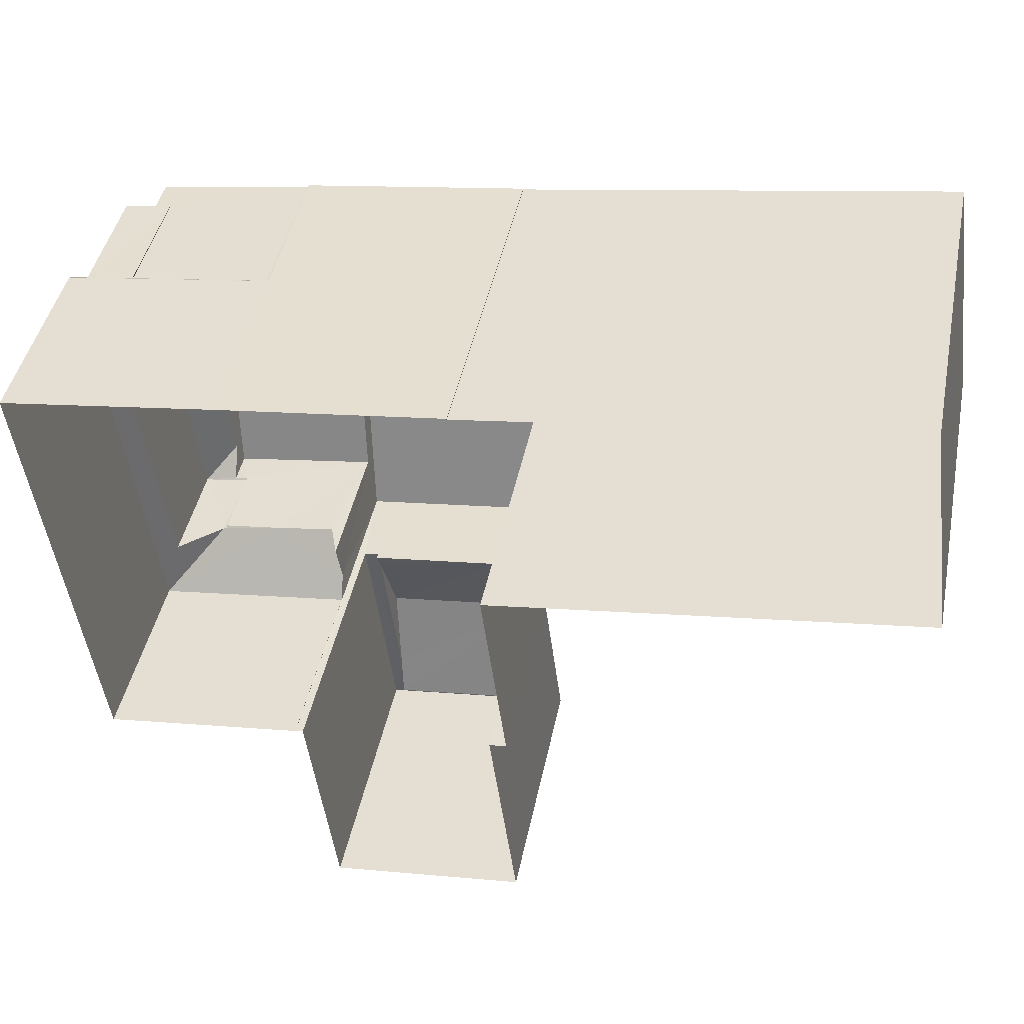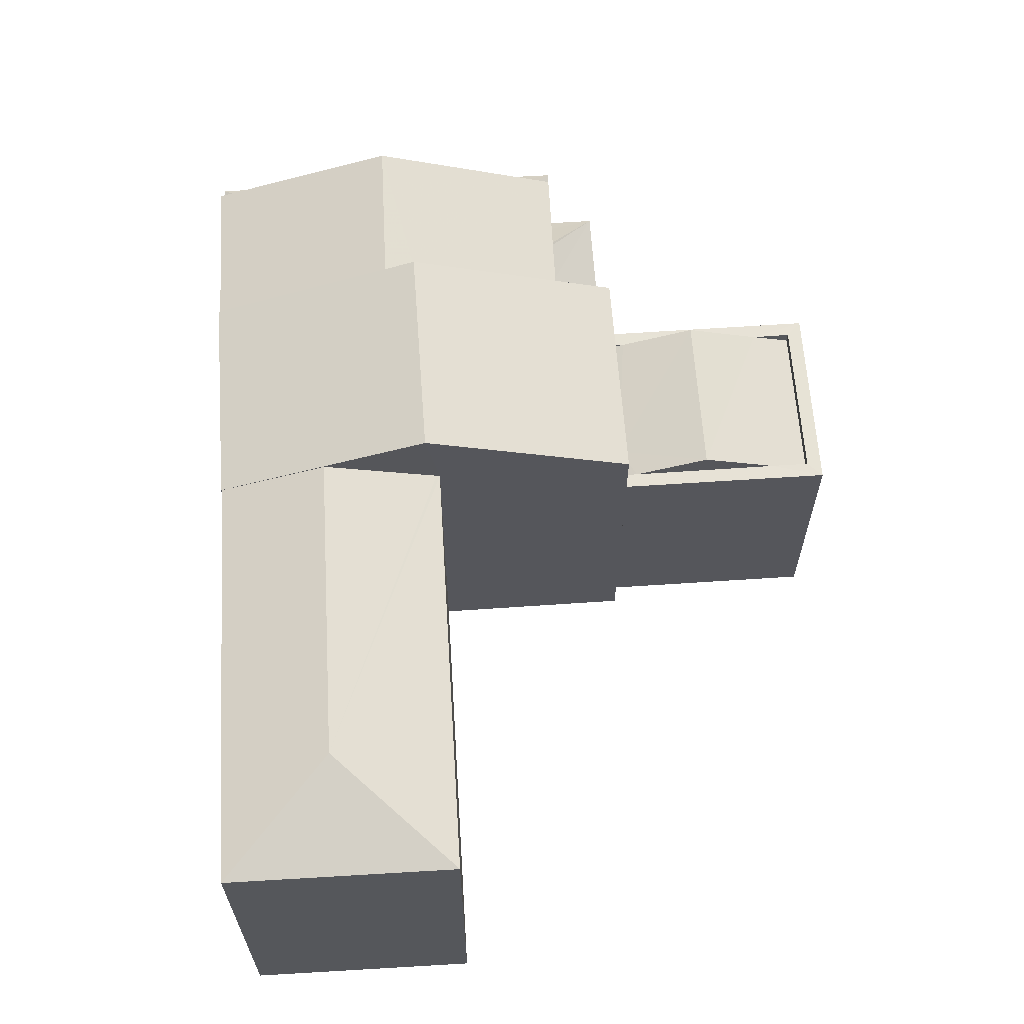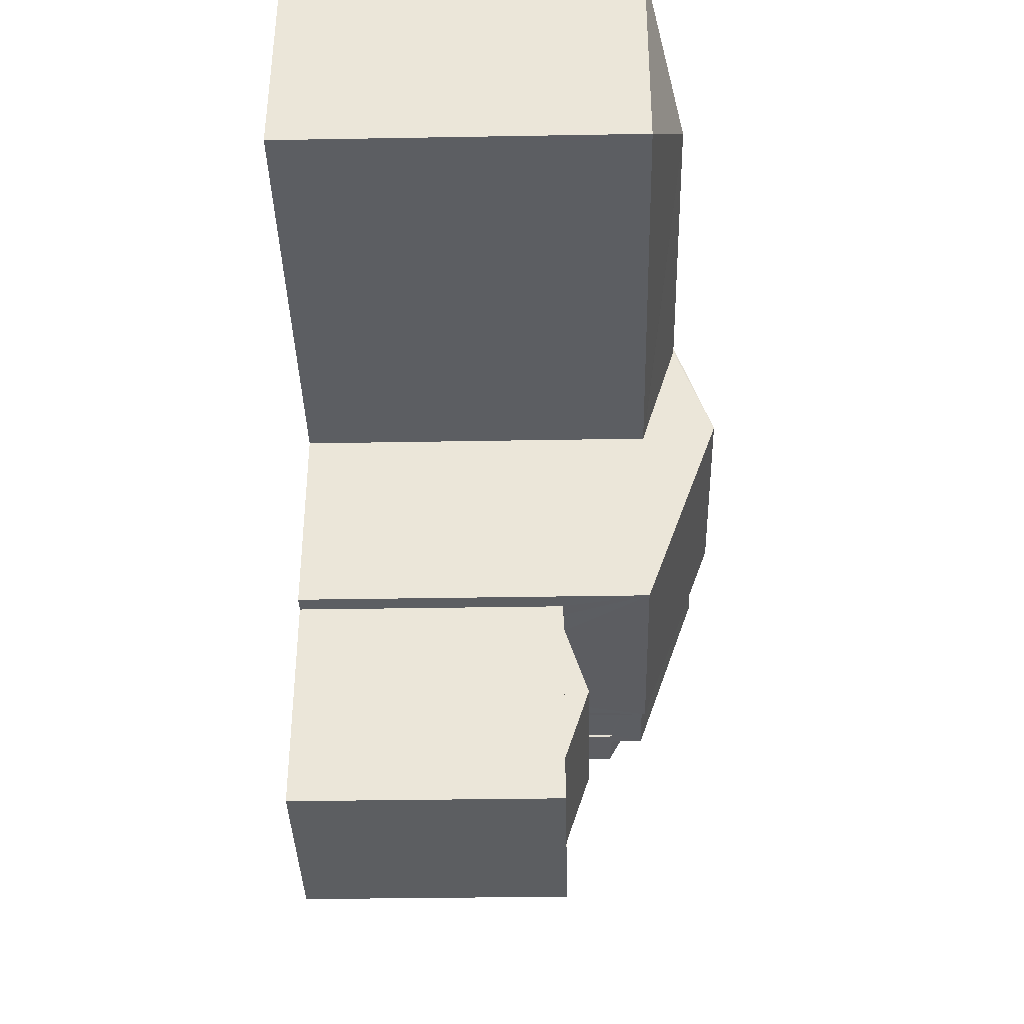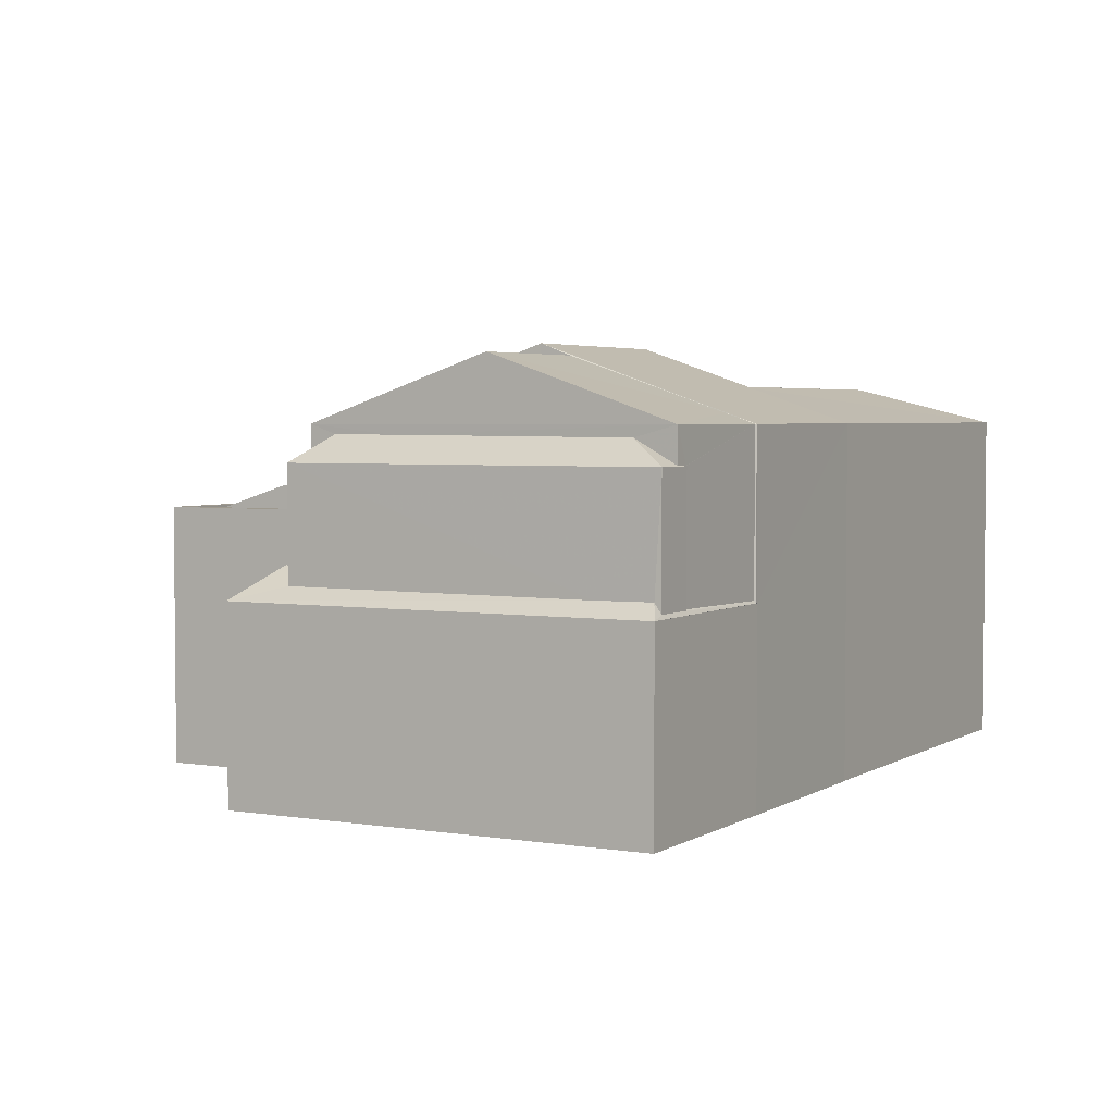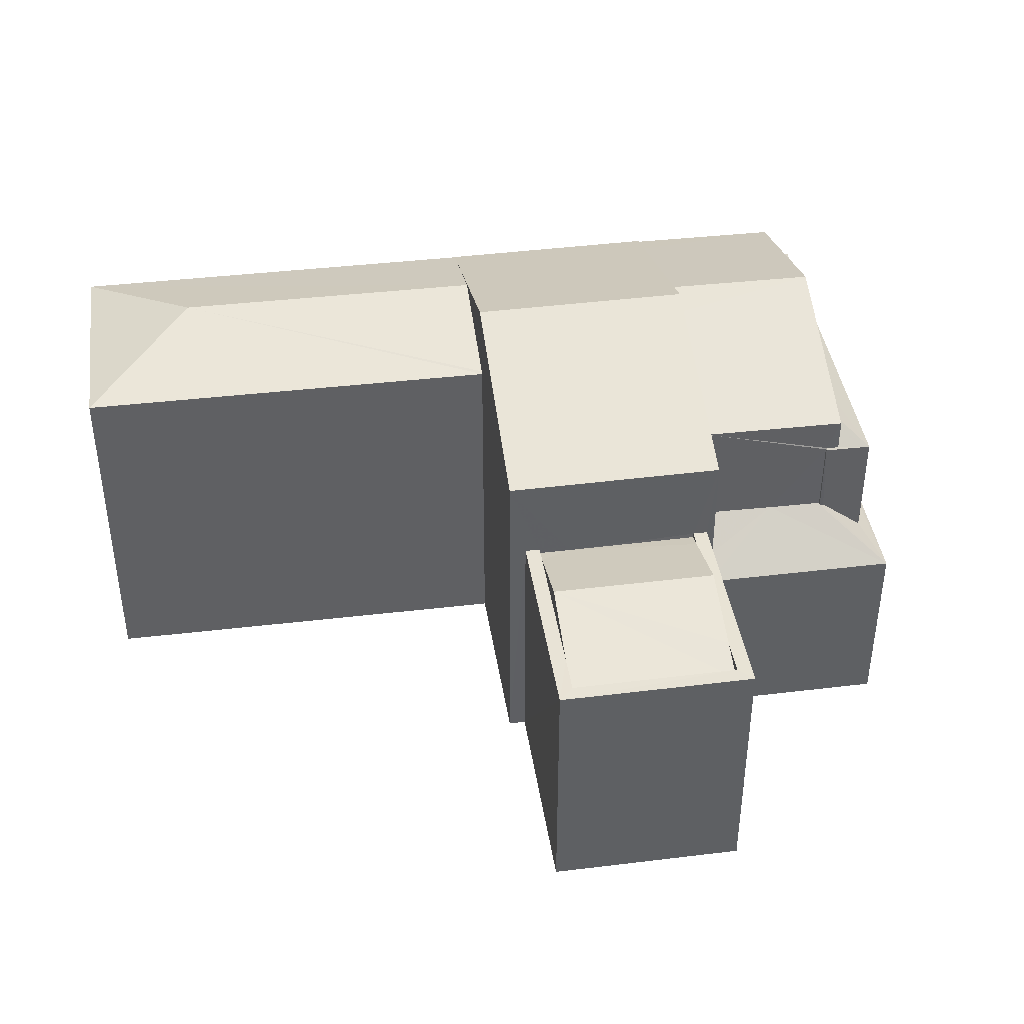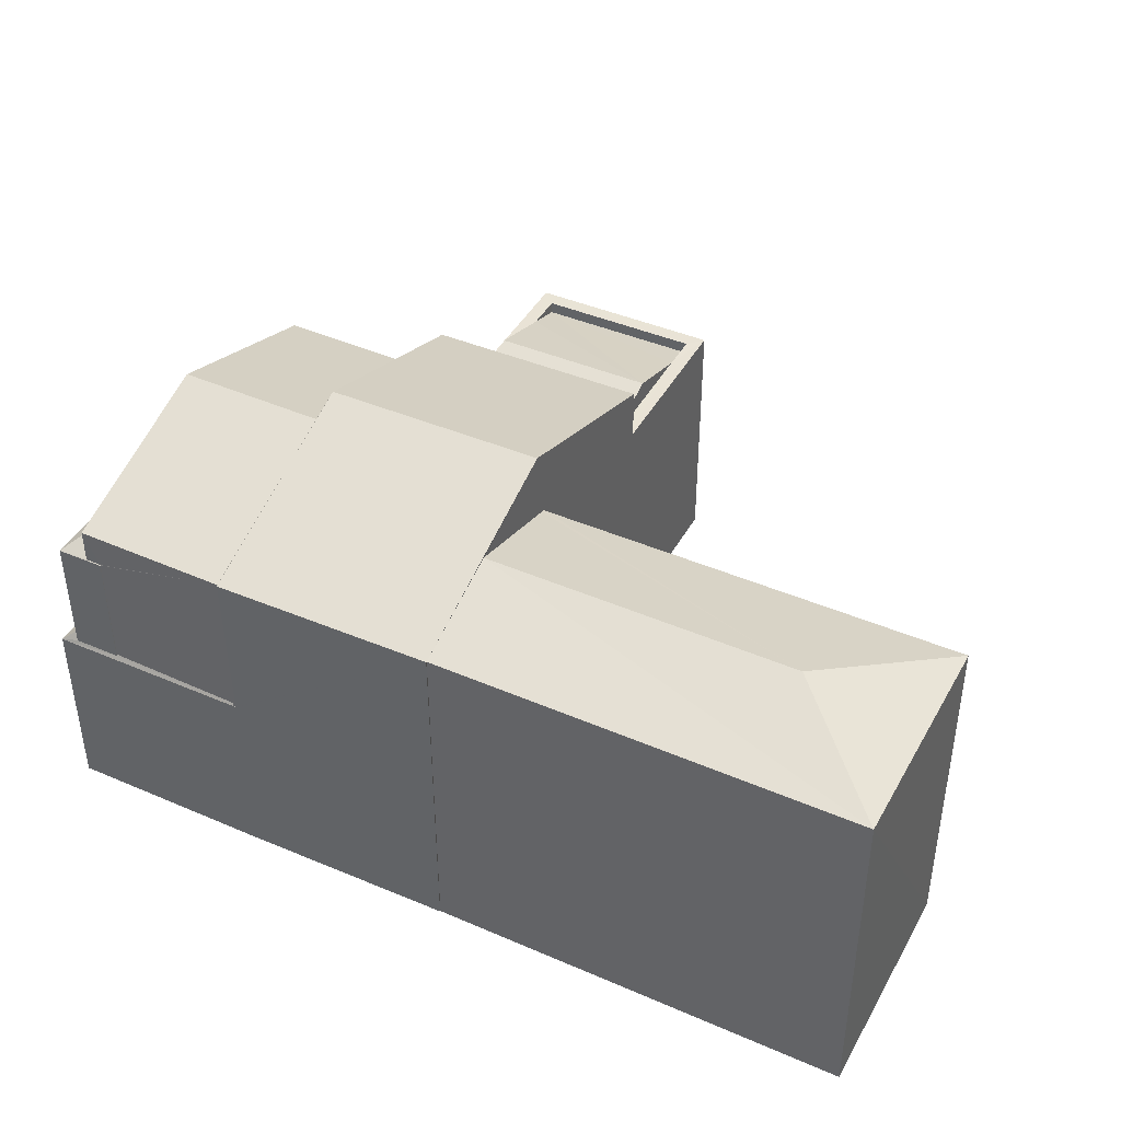
<metadata>
{"format":"obj","ext":"obj","renderer":"f3d","projection":"perspective","resolution":1024,"background":"white","views":[{"elev":43.7,"azim":-168.7,"up":"+Y"},{"elev":63.2,"azim":-101.1,"up":"+Z"},{"elev":-30.2,"azim":-88.5,"up":"+Y"},{"elev":3.5,"azim":111.3,"up":"+Z"},{"elev":41.2,"azim":-15.7,"up":"+Z"},{"elev":42.5,"azim":-160.2,"up":"+Z"}]}
</metadata>
<code>
v -8.894e+04 -9.872e+04 8.626
v -8.894e+04 -9.872e+04 8.626
v -8.894e+04 -9.872e+04 8.626
v -8.895e+04 -9.871e+04 8.627
v -8.895e+04 -9.872e+04 8.626
v -8.895e+04 -9.872e+04 8.626
v -8.894e+04 -9.873e+04 8.625
v -8.894e+04 -9.873e+04 8.625
v -8.895e+04 -9.872e+04 8.626
v -8.895e+04 -9.872e+04 8.625
v -8.894e+04 -9.873e+04 8.625
v -8.895e+04 -9.873e+04 8.625
v -8.895e+04 -9.872e+04 8.626
v -8.895e+04 -9.872e+04 8.625
v -8.894e+04 -9.873e+04 8.625
v -8.894e+04 -9.873e+04 8.625
v -8.894e+04 -9.872e+04 14.98
v -8.894e+04 -9.872e+04 14.98
v -8.894e+04 -9.872e+04 15.49
v -8.894e+04 -9.872e+04 15.5
v -8.894e+04 -9.872e+04 17.19
v -8.895e+04 -9.872e+04 15.68
v -8.895e+04 -9.872e+04 17.19
v -8.894e+04 -9.873e+04 13.95
v -8.894e+04 -9.873e+04 14.44
v -8.895e+04 -9.873e+04 14.44
v -8.894e+04 -9.873e+04 13.7
v -8.894e+04 -9.872e+04 12.52
v -8.894e+04 -9.872e+04 12.52
v -8.894e+04 -9.872e+04 12.52
v -8.894e+04 -9.872e+04 13.41
v -8.894e+04 -9.873e+04 12.47
v -8.894e+04 -9.872e+04 13.41
v -8.894e+04 -9.872e+04 13.45
v -8.894e+04 -9.872e+04 13.44
v -8.895e+04 -9.872e+04 16.41
v -8.895e+04 -9.871e+04 15.69
v -8.895e+04 -9.872e+04 16.42
v -8.895e+04 -9.872e+04 16.41
v -8.895e+04 -9.872e+04 15.68
v -8.894e+04 -9.872e+04 14.98
v -8.894e+04 -9.872e+04 14.99
v -8.894e+04 -9.872e+04 14.98
v -8.894e+04 -9.873e+04 13.95
v -8.894e+04 -9.873e+04 13.95
v -8.894e+04 -9.873e+04 13.95
v -8.895e+04 -9.873e+04 13.95
v -8.895e+04 -9.873e+04 13.95
v -8.895e+04 -9.872e+04 13.95
v -8.894e+04 -9.873e+04 13.95
v -8.894e+04 -9.873e+04 13.95
v -8.895e+04 -9.873e+04 13.95
v -8.895e+04 -9.872e+04 13.95
v -8.895e+04 -9.873e+04 13.95
v -8.894e+04 -9.872e+04 15.02
v -8.894e+04 -9.872e+04 14.99
v -8.894e+04 -9.872e+04 14.98
v -8.894e+04 -9.872e+04 12.47
v -8.894e+04 -9.872e+04 12.47
v -8.894e+04 -9.872e+04 12.47
v -8.894e+04 -9.872e+04 12.47
v -8.894e+04 -9.872e+04 12.47
v -8.894e+04 -9.872e+04 12.74
v -8.894e+04 -9.872e+04 12.75
v -8.895e+04 -9.872e+04 15.68
v -8.894e+04 -9.872e+04 15.02
v -8.894e+04 -9.872e+04 14.98
v -8.894e+04 -9.872e+04 15.68
v -8.894e+04 -9.872e+04 16.73
v -8.894e+04 -9.872e+04 15.68
v -8.895e+04 -9.872e+04 13.85
v -8.894e+04 -9.873e+04 13.84
v -8.895e+04 -9.872e+04 15.7
v -8.894e+04 -9.872e+04 13.45
v -8.894e+04 -9.872e+04 12.81
v -8.894e+04 -9.873e+04 12.47
v -8.895e+04 -9.872e+04 15.68
v -8.895e+04 -9.872e+04 15.68
v -8.894e+04 -9.873e+04 15.68
v -8.894e+04 -9.872e+04 15.68
v -8.895e+04 -9.872e+04 13.85
v -8.894e+04 -9.872e+04 15.46
v -8.895e+04 -9.873e+04 13.7
v -8.894e+04 -9.872e+04 12.55
v -8.894e+04 -9.872e+04 12.75
v -8.894e+04 -9.872e+04 12.47
v -8.894e+04 -9.872e+04 12.54
v -8.894e+04 -9.872e+04 12.57
v -8.894e+04 -9.872e+04 15.88
v -8.894e+04 -9.872e+04 16.95
v -8.894e+04 -9.872e+04 16.95
v -8.894e+04 -9.872e+04 14.99
v -8.894e+04 -9.872e+04 15.68
v -8.894e+04 -9.872e+04 15.68
v -8.894e+04 -9.872e+04 12.77
f 1 2 3
f 4 5 6
f 2 7 8
f 5 9 3
f 10 11 12
f 13 6 5
f 10 14 13
f 15 11 10
f 8 16 15
f 3 2 8
f 3 13 5
f 13 15 10
f 13 8 15
f 3 8 13
f 17 18 19
f 20 17 19
f 21 22 23
f 24 25 26
f 27 24 26
f 28 29 30
f 31 32 33
f 34 35 31
f 35 32 31
f 36 37 38
f 39 36 38
f 37 36 40
f 41 42 43
f 44 45 24
f 44 46 47
f 47 48 49
f 45 50 51
f 49 52 53
f 48 52 49
f 45 51 24
f 54 48 47
f 46 54 47
f 44 24 46
f 55 56 57
f 58 59 60
f 58 60 61
f 32 62 63
f 33 32 64
f 32 63 64
f 38 37 65
f 17 66 57
f 57 66 55
f 20 66 17
f 56 67 57
f 68 69 70
f 71 25 51
f 72 71 51
f 73 39 38
f 74 75 35
f 75 76 35
f 76 32 35
f 77 38 65
f 77 73 38
f 78 79 23
f 21 80 22
f 26 25 71
f 71 81 52
f 26 71 52
f 82 19 18
f 27 48 83
f 27 26 48
f 84 85 62
f 62 60 86
f 87 29 88
f 30 29 86
f 86 60 59
f 87 84 62
f 86 87 62
f 86 29 87
f 89 90 91
f 43 92 18
f 18 92 82
f 42 92 43
f 89 91 93
f 94 89 93
f 74 95 75
f 69 68 91
f 90 69 91
f 85 63 62
f 79 21 23
f 58 80 86
f 58 22 80
f 22 61 9
f 9 61 3
f 59 58 86
f 58 61 22
f 81 53 52
f 91 68 93
f 93 82 92
f 20 68 66
f 19 93 68
f 19 82 93
f 19 68 20
f 64 63 17
f 17 63 18
f 85 84 18
f 63 85 18
f 14 10 49
f 45 15 16
f 50 71 72
f 53 81 71
f 78 14 49
f 79 45 16
f 79 78 71
f 79 50 45
f 78 49 53
f 79 71 50
f 78 53 71
f 51 25 24
f 88 43 87
f 88 41 43
f 8 76 16
f 95 70 75
f 76 75 79
f 16 76 79
f 75 70 79
f 37 4 6
f 65 37 6
f 47 10 12
f 47 49 10
f 77 14 78
f 77 13 14
f 54 27 83
f 54 46 27
f 84 43 18
f 84 87 43
f 47 12 11
f 44 47 11
f 88 29 41
f 29 28 94
f 92 42 93
f 42 41 94
f 93 42 94
f 41 29 94
f 1 60 62
f 2 1 62
f 34 67 35
f 66 68 55
f 67 56 70
f 74 70 95
f 55 68 70
f 56 55 70
f 35 70 74
f 35 67 70
f 24 27 46
f 57 33 17
f 17 33 64
f 31 33 57
f 34 31 57
f 67 34 57
f 2 62 32
f 7 2 32
f 52 48 26
f 94 80 89
f 80 21 89
f 21 79 70
f 69 21 70
f 89 21 90
f 90 21 69
f 40 22 9
f 5 40 9
f 30 86 28
f 28 80 94
f 28 86 80
f 15 45 44
f 11 15 44
f 77 65 6
f 13 77 6
f 83 48 54
f 78 23 77
f 77 23 73
f 36 22 40
f 36 23 22
f 73 23 39
f 39 23 36
f 5 4 37
f 40 5 37
f 61 60 1
f 3 61 1
f 8 32 76
f 8 7 32
f 50 72 51

</code>
